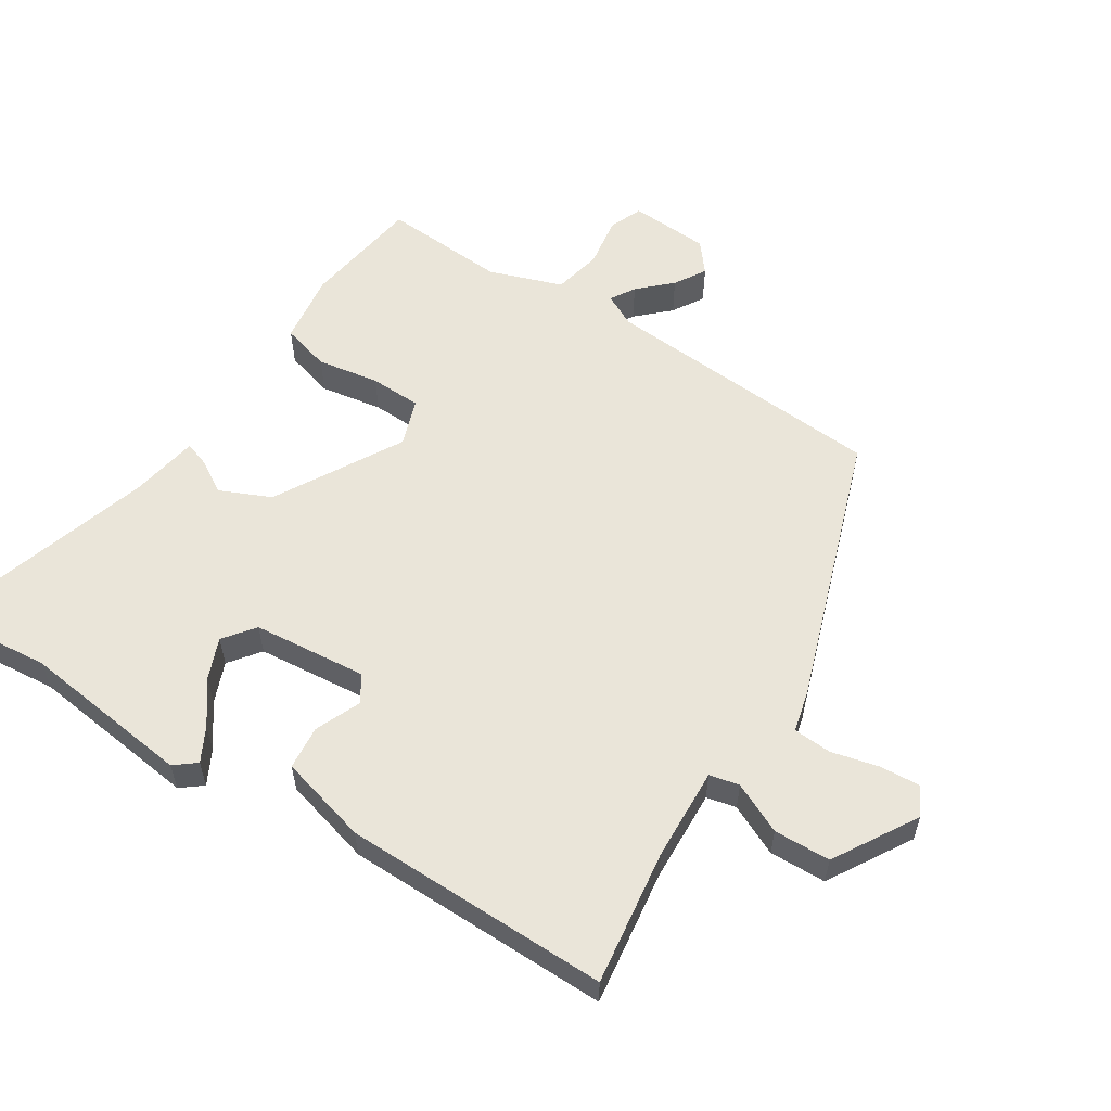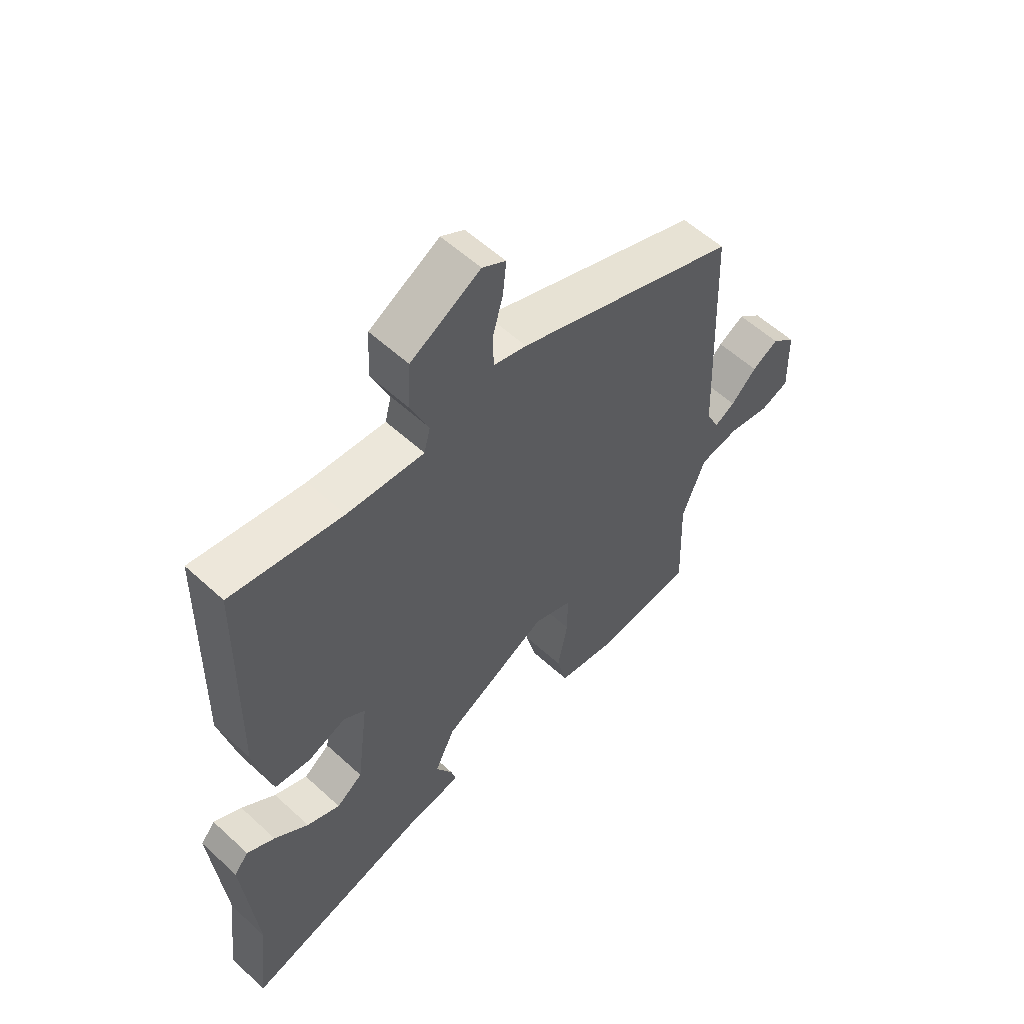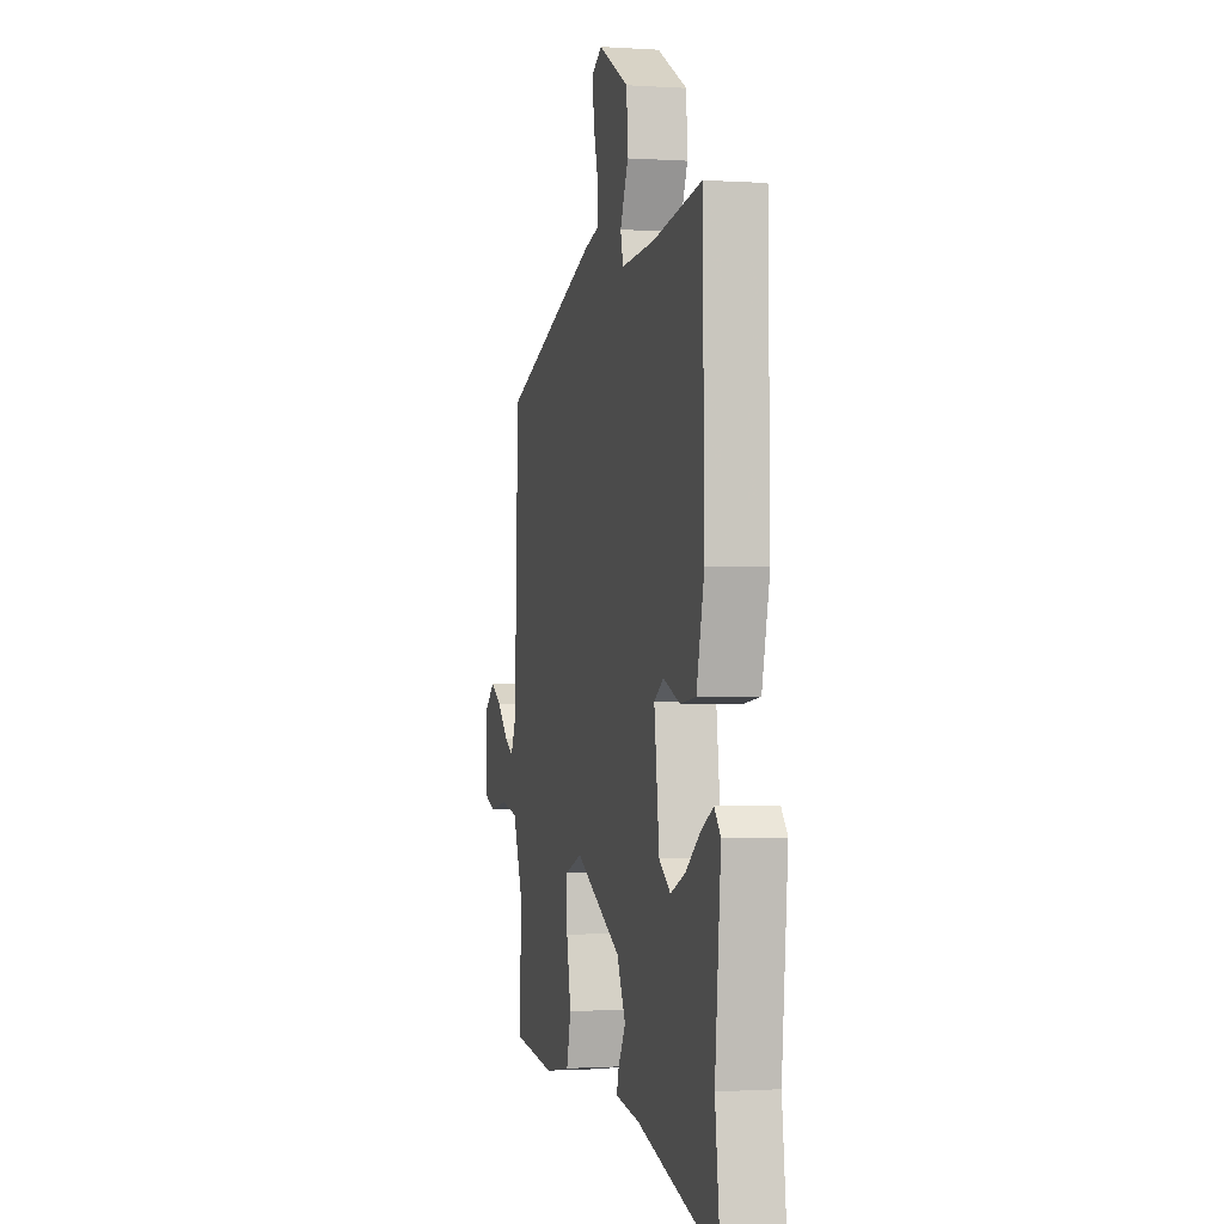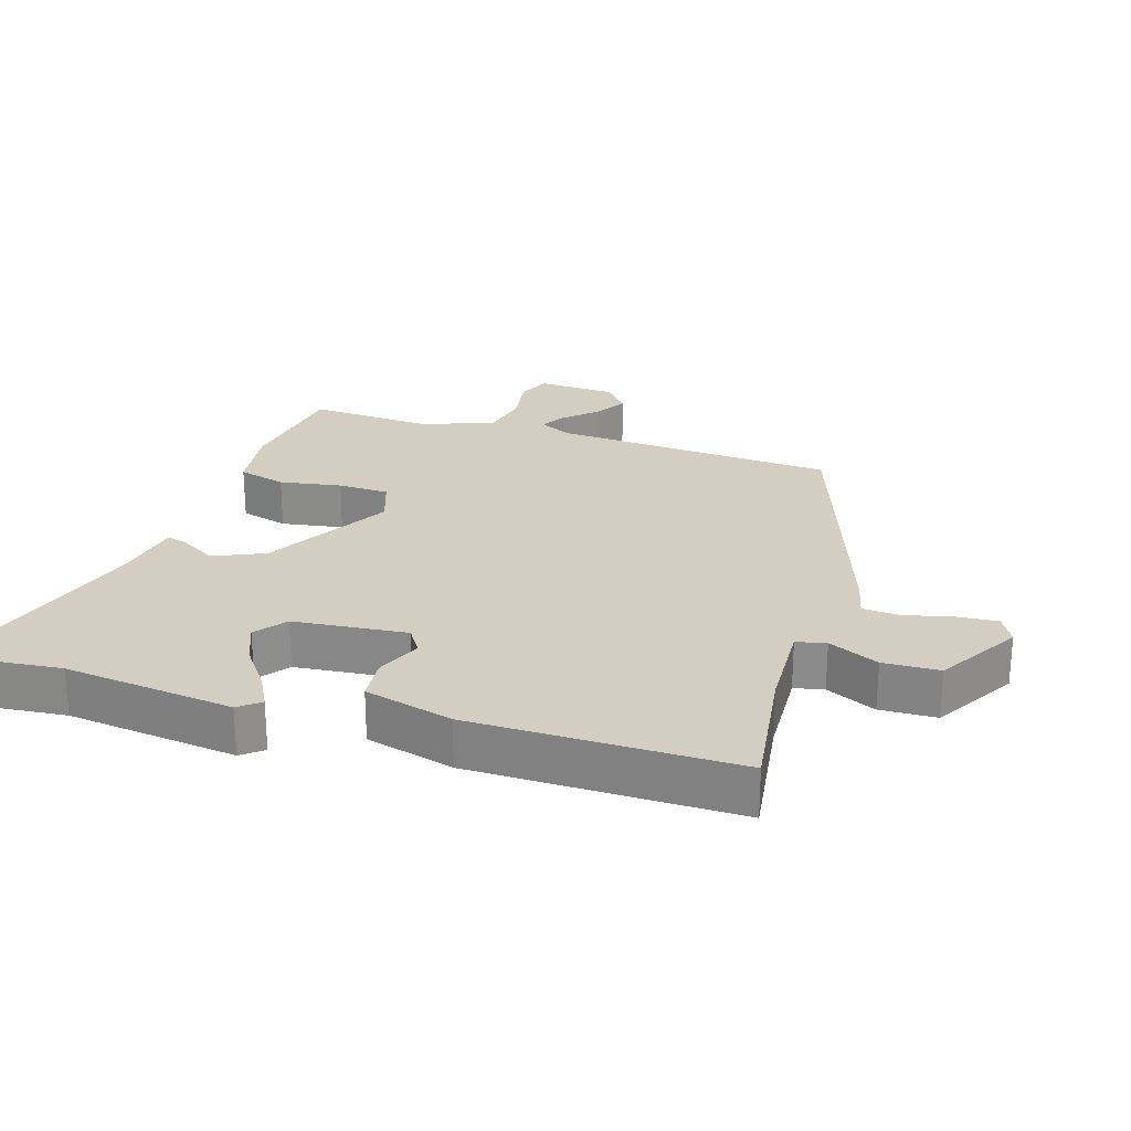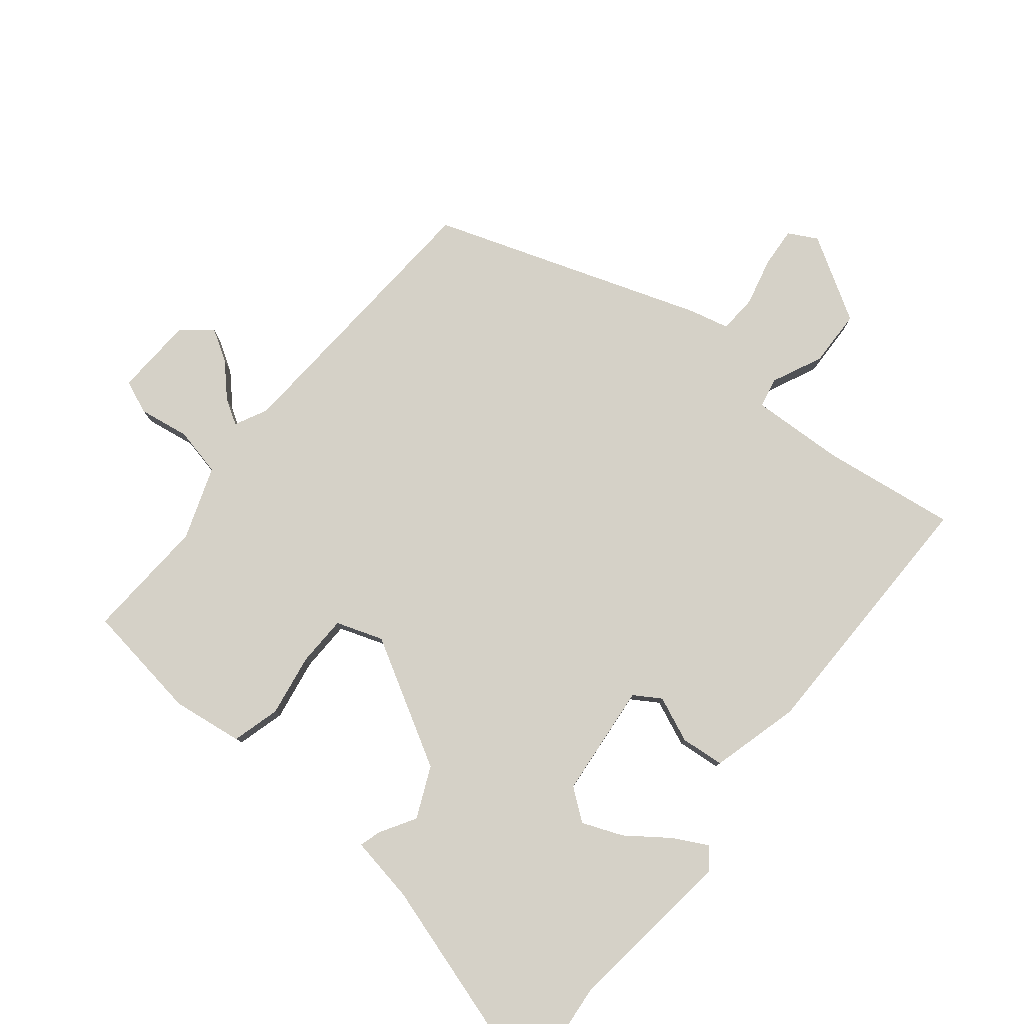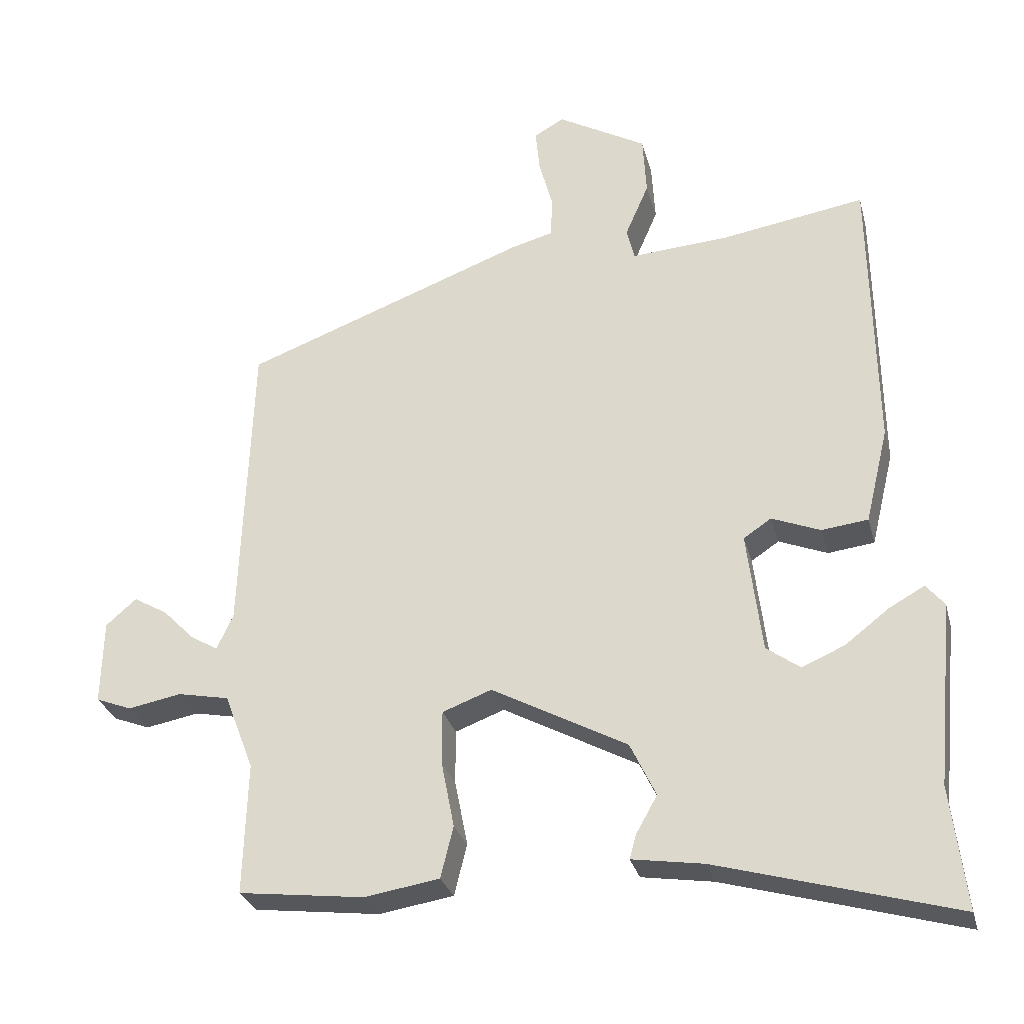
<metadata>
{"format":"obj","ext":"obj","renderer":"f3d","projection":"perspective","resolution":1024,"background":"white","views":[{"elev":57.8,"azim":-55.9,"up":"+Y"},{"elev":56.7,"azim":-46.2,"up":"+Z"},{"elev":-1.1,"azim":-103.7,"up":"+Z"},{"elev":25.3,"azim":-71.1,"up":"+Y"},{"elev":79.7,"azim":-139.5,"up":"+Y"},{"elev":-28.5,"azim":-166.0,"up":"+Z"}]}
</metadata>
<code>
v 0.475 0.07 0.352
v 0.491 0.07 -0.07
v 0.514 0.07 -0.119
v 0.551 0.07 -0.098
v 0.597 0.07 -0.052
v 0.644 0.07 -0.025
v 0.687 0.07 -0.062
v 0.69 0.07 -0.18
v 0.64 0.07 -0.199
v 0.565 0.07 -0.185
v 0.493 0.07 -0.199
v 0.452 0.07 -0.306
v 0.458 0.07 -0.49
v 0.282 0.07 -0.511
v 0.177 0.07 -0.494
v 0.159 0.07 -0.422
v 0.177 0.07 -0.33
v 0.177 0.07 -0.254
v 0.108 0.07 -0.228
v -0.082 0.07 -0.329
v -0.118 0.07 -0.404
v -0.088 0.07 -0.457
v -0.079 0.07 -0.49
v -0.179 0.07 -0.505
v -0.512 0.07 -0.598
v -0.491 0.07 -0.427
v -0.515 0.07 -0.172
v -0.489 0.07 -0.141
v -0.439 0.07 -0.169
v -0.378 0.07 -0.216
v -0.318 0.07 -0.242
v -0.271 0.07 -0.208
v -0.25 0.07 -0.039
v -0.289 0.07 -0.013
v -0.357 0.07 -0.04
v -0.422 0.07 -0.032
v -0.454 0.07 0.101
v -0.447 0.07 0.497
v -0.247 0.07 0.464
v -0.109 0.07 0.454
v -0.098 0.07 0.498
v -0.131 0.07 0.574
v -0.126 0.07 0.658
v -0.001 0.07 0.728
v 0.041 0.07 0.704
v 0.035 0.07 0.644
v 0.016 0.07 0.574
v 0.018 0.07 0.517
v 0.077 0.07 0.501
v 0.475 0 0.352
v 0.491 0 -0.07
v 0.514 0 -0.119
v 0.551 0 -0.098
v 0.597 0 -0.052
v 0.644 0 -0.025
v 0.687 0 -0.062
v 0.69 0 -0.18
v 0.64 0 -0.199
v 0.565 0 -0.185
v 0.493 0 -0.199
v 0.452 0 -0.306
v 0.458 0 -0.49
v 0.282 0 -0.511
v 0.177 0 -0.494
v 0.159 0 -0.422
v 0.177 0 -0.33
v 0.177 0 -0.254
v 0.108 0 -0.228
v -0.082 0 -0.329
v -0.118 0 -0.404
v -0.088 0 -0.457
v -0.079 0 -0.49
v -0.179 0 -0.505
v -0.512 0 -0.598
v -0.491 0 -0.427
v -0.515 0 -0.172
v -0.489 0 -0.141
v -0.439 0 -0.169
v -0.378 0 -0.216
v -0.318 0 -0.242
v -0.271 0 -0.208
v -0.25 0 -0.039
v -0.289 0 -0.013
v -0.357 0 -0.04
v -0.422 0 -0.032
v -0.454 0 0.101
v -0.447 0 0.497
v -0.247 0 0.464
v -0.109 0 0.454
v -0.098 0 0.498
v -0.131 0 0.574
v -0.126 0 0.658
v -0.001 0 0.728
v 0.041 0 0.704
v 0.035 0 0.644
v 0.016 0 0.574
v 0.018 0 0.517
v 0.077 0 0.501
f 48 49 1 2
f 44 45 46 47
f 44 47 48
f 41 42 43 44
f 40 41 44 48
f 36 37 38 39
f 34 35 36 39
f 33 34 39 40
f 32 33 40 48
f 27 28 29 30
f 26 27 30 31
f 24 25 26 31
f 21 22 23 24
f 20 21 24 31
f 19 20 31 32
f 14 15 16 17
f 12 13 14 17
f 11 12 17 18
f 10 11 18 19
f 8 9 10
f 7 8 10
f 4 5 6 7
f 3 4 7 10
f 32 48 2 3
f 3 10 19 32
f 51 50 98 97
f 96 95 94 93
f 97 96 93
f 93 92 91 90
f 97 93 90 89
f 88 87 86 85
f 88 85 84 83
f 89 88 83 82
f 97 89 82 81
f 79 78 77 76
f 80 79 76 75
f 80 75 74 73
f 73 72 71 70
f 80 73 70 69
f 81 80 69 68
f 66 65 64 63
f 66 63 62 61
f 67 66 61 60
f 68 67 60 59
f 59 58 57
f 59 57 56
f 56 55 54 53
f 59 56 53 52
f 52 51 97 81
f 81 68 59 52
f 1 50 51 2
f 2 51 52 3
f 3 52 53 4
f 4 53 54 5
f 5 54 55 6
f 6 55 56 7
f 7 56 57 8
f 8 57 58 9
f 9 58 59 10
f 10 59 60 11
f 11 60 61 12
f 12 61 62 13
f 13 62 63 14
f 14 63 64 15
f 15 64 65 16
f 16 65 66 17
f 17 66 67 18
f 18 67 68 19
f 19 68 69 20
f 20 69 70 21
f 21 70 71 22
f 22 71 72 23
f 23 72 73 24
f 24 73 74 25
f 25 74 75 26
f 26 75 76 27
f 27 76 77 28
f 28 77 78 29
f 29 78 79 30
f 30 79 80 31
f 31 80 81 32
f 32 81 82 33
f 33 82 83 34
f 34 83 84 35
f 35 84 85 36
f 36 85 86 37
f 37 86 87 38
f 38 87 88 39
f 39 88 89 40
f 40 89 90 41
f 41 90 91 42
f 42 91 92 43
f 43 92 93 44
f 44 93 94 45
f 45 94 95 46
f 46 95 96 47
f 47 96 97 48
f 48 97 98 49
f 49 98 50 1

</code>
